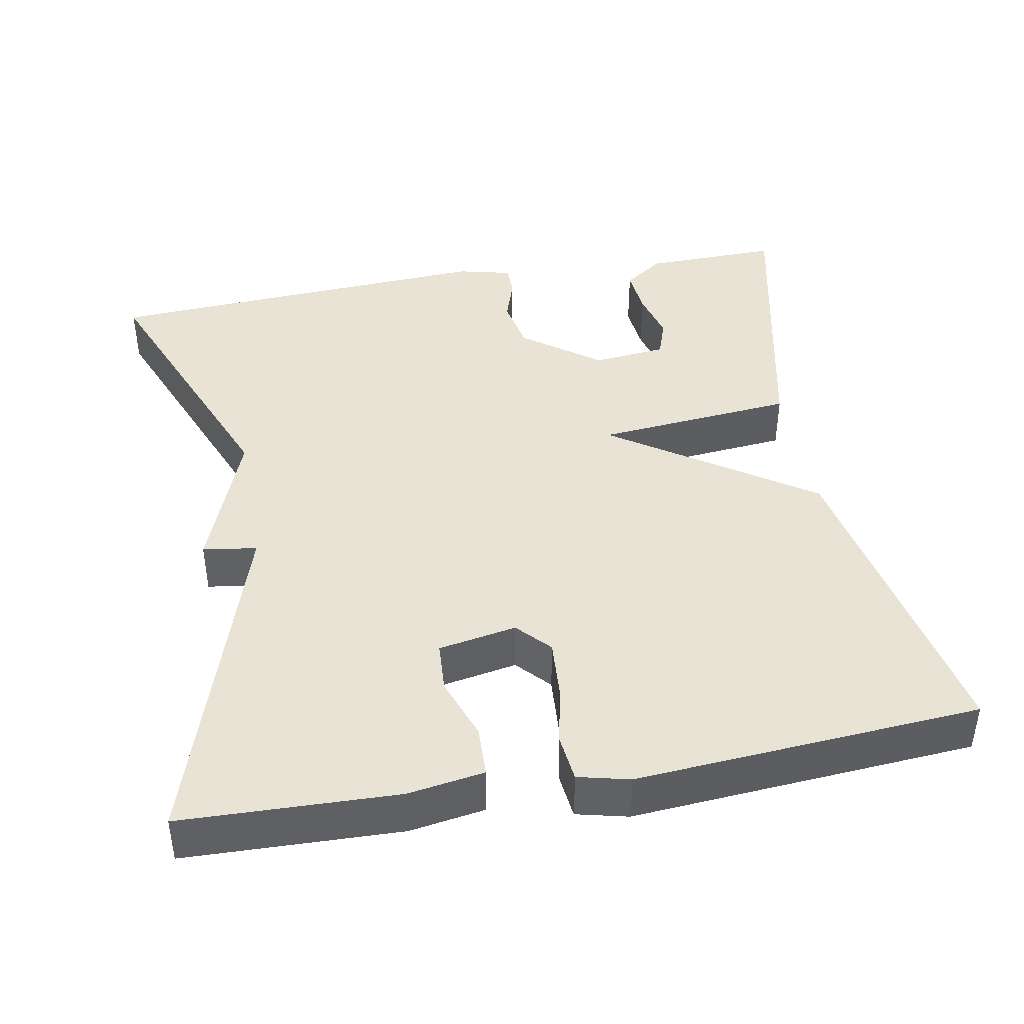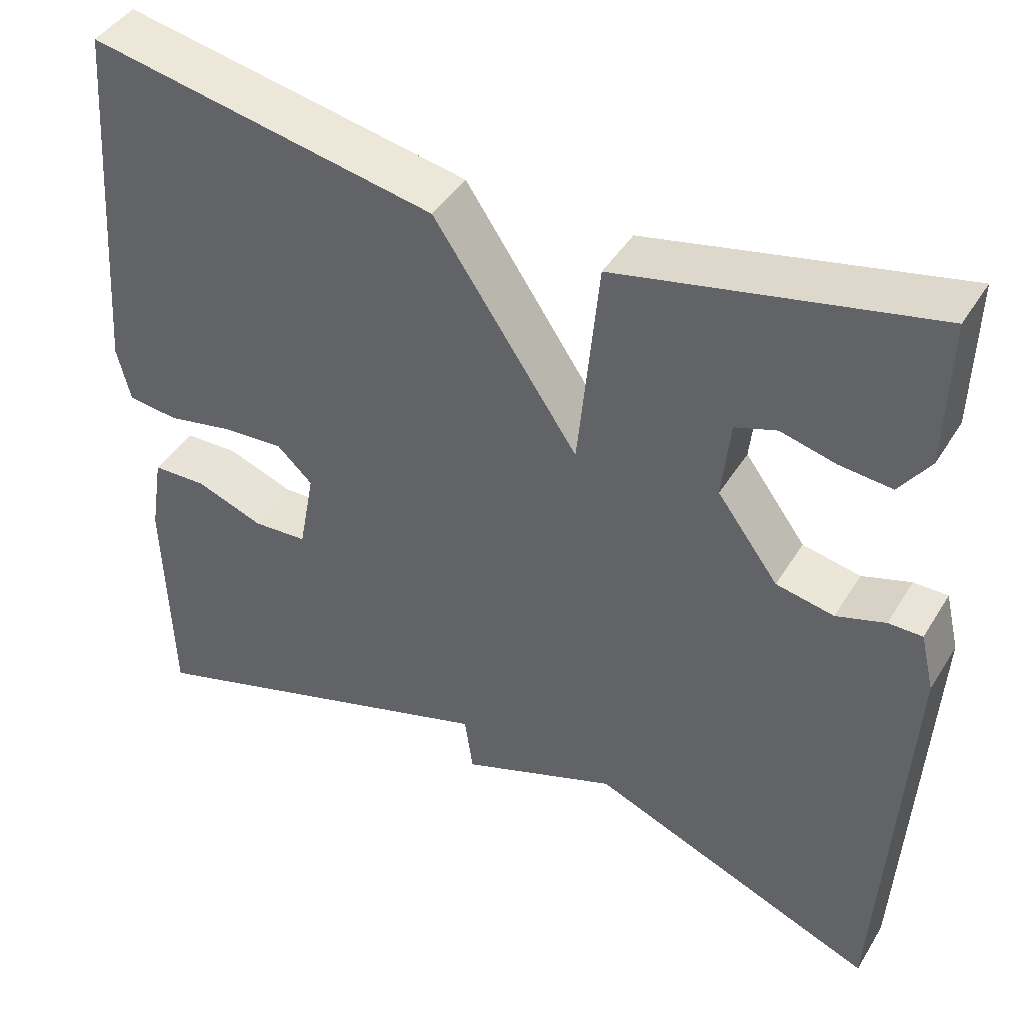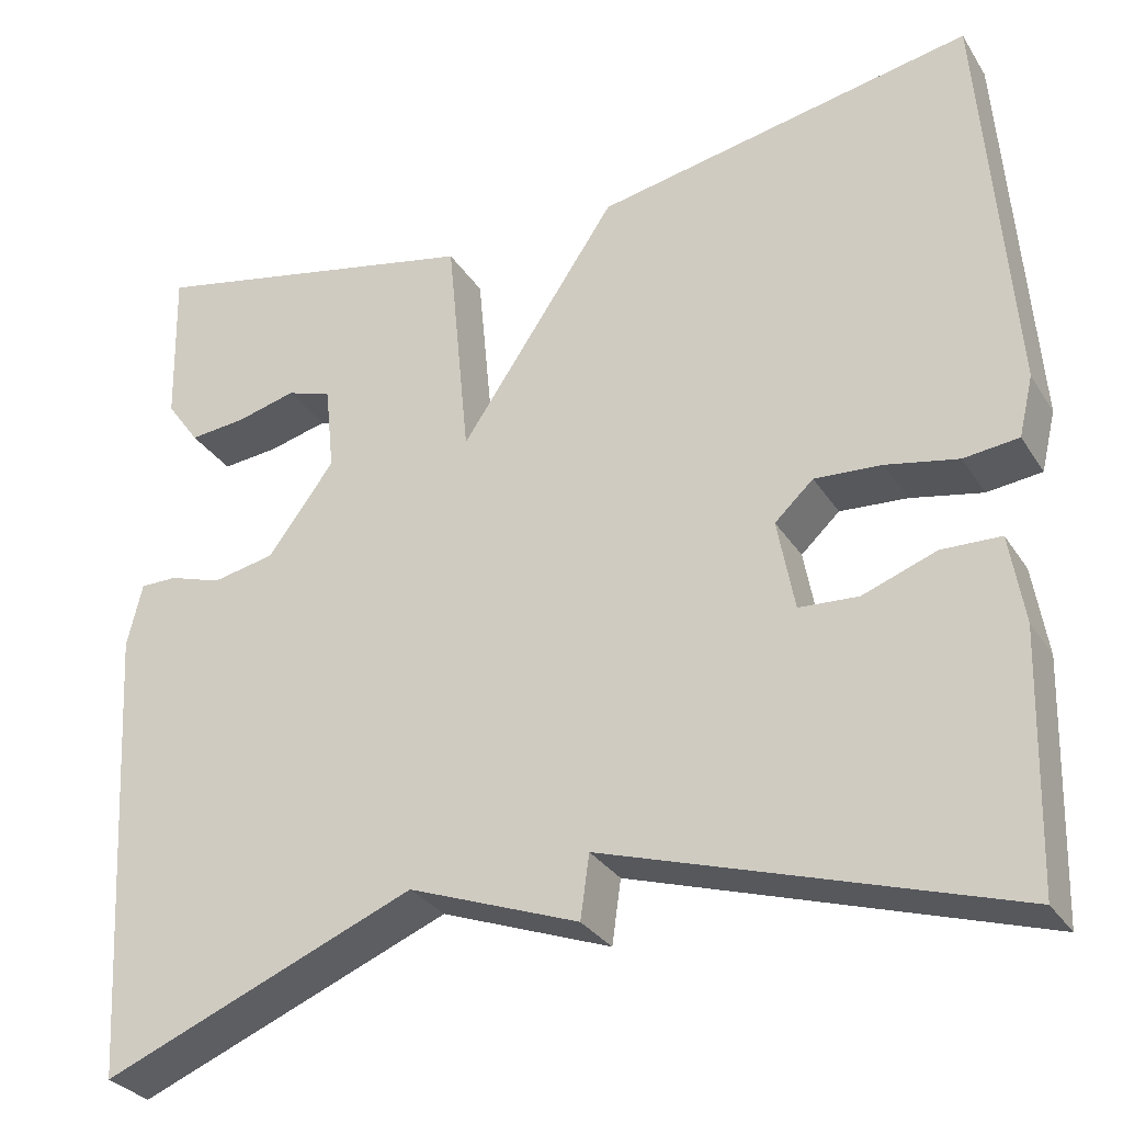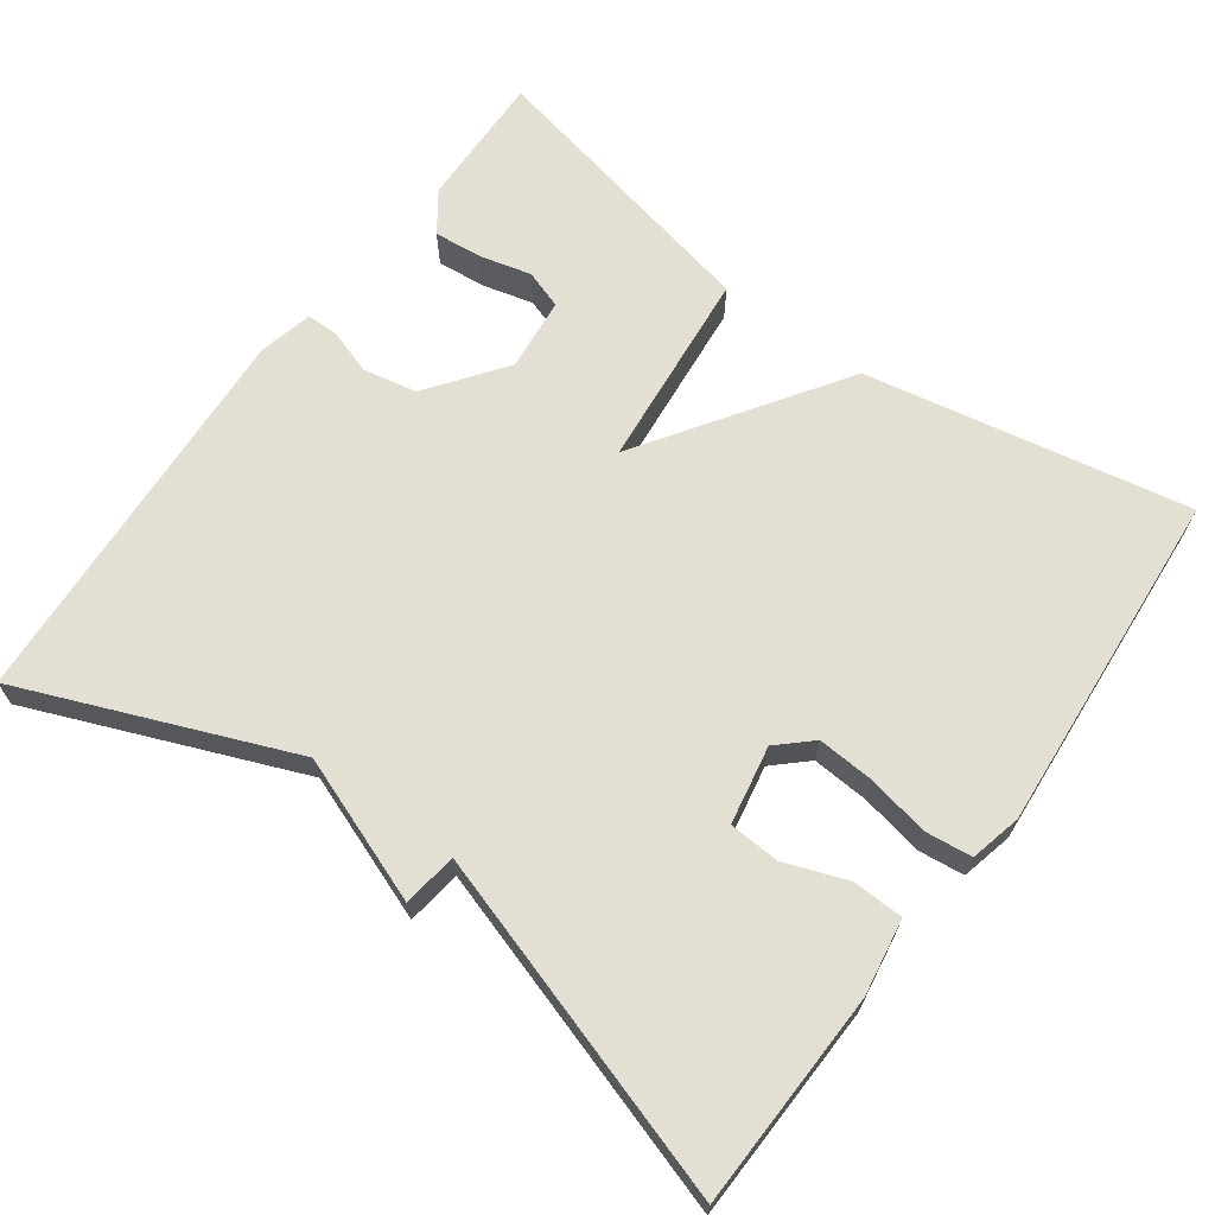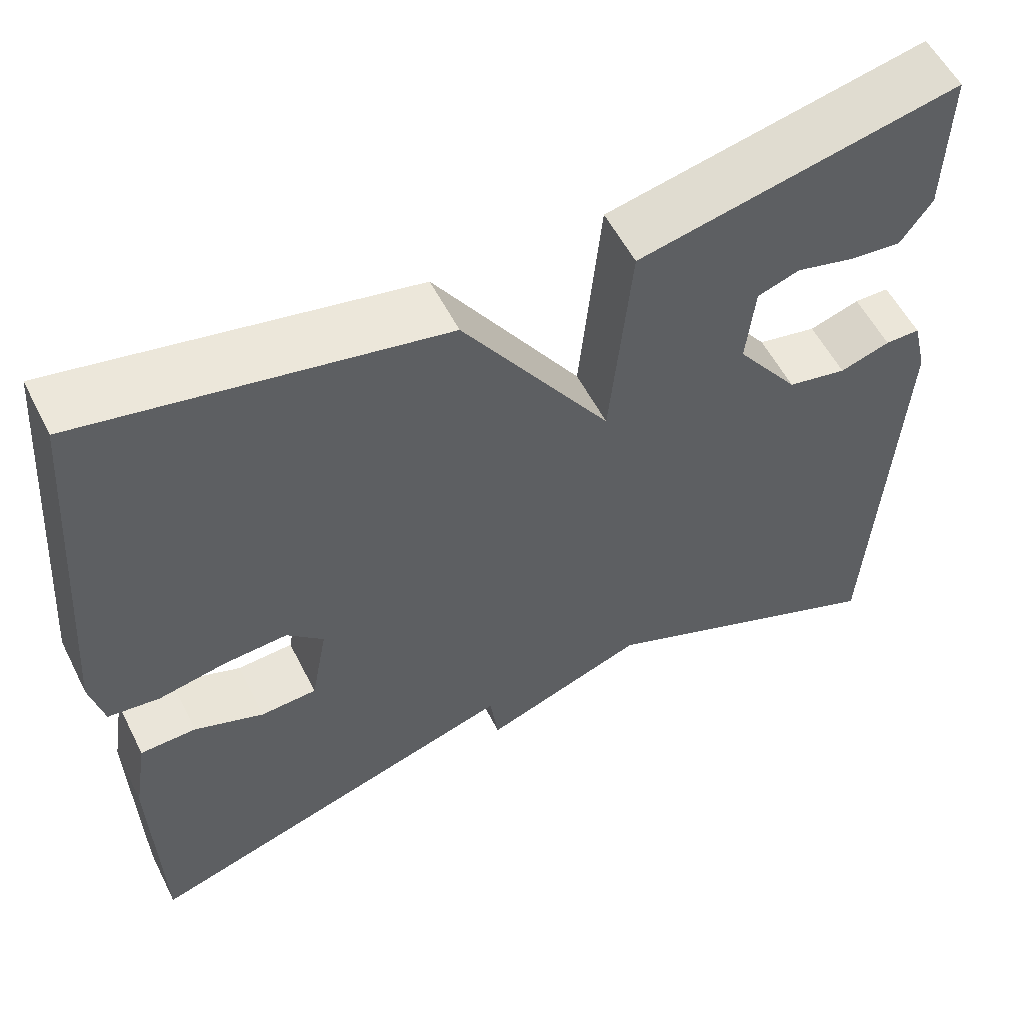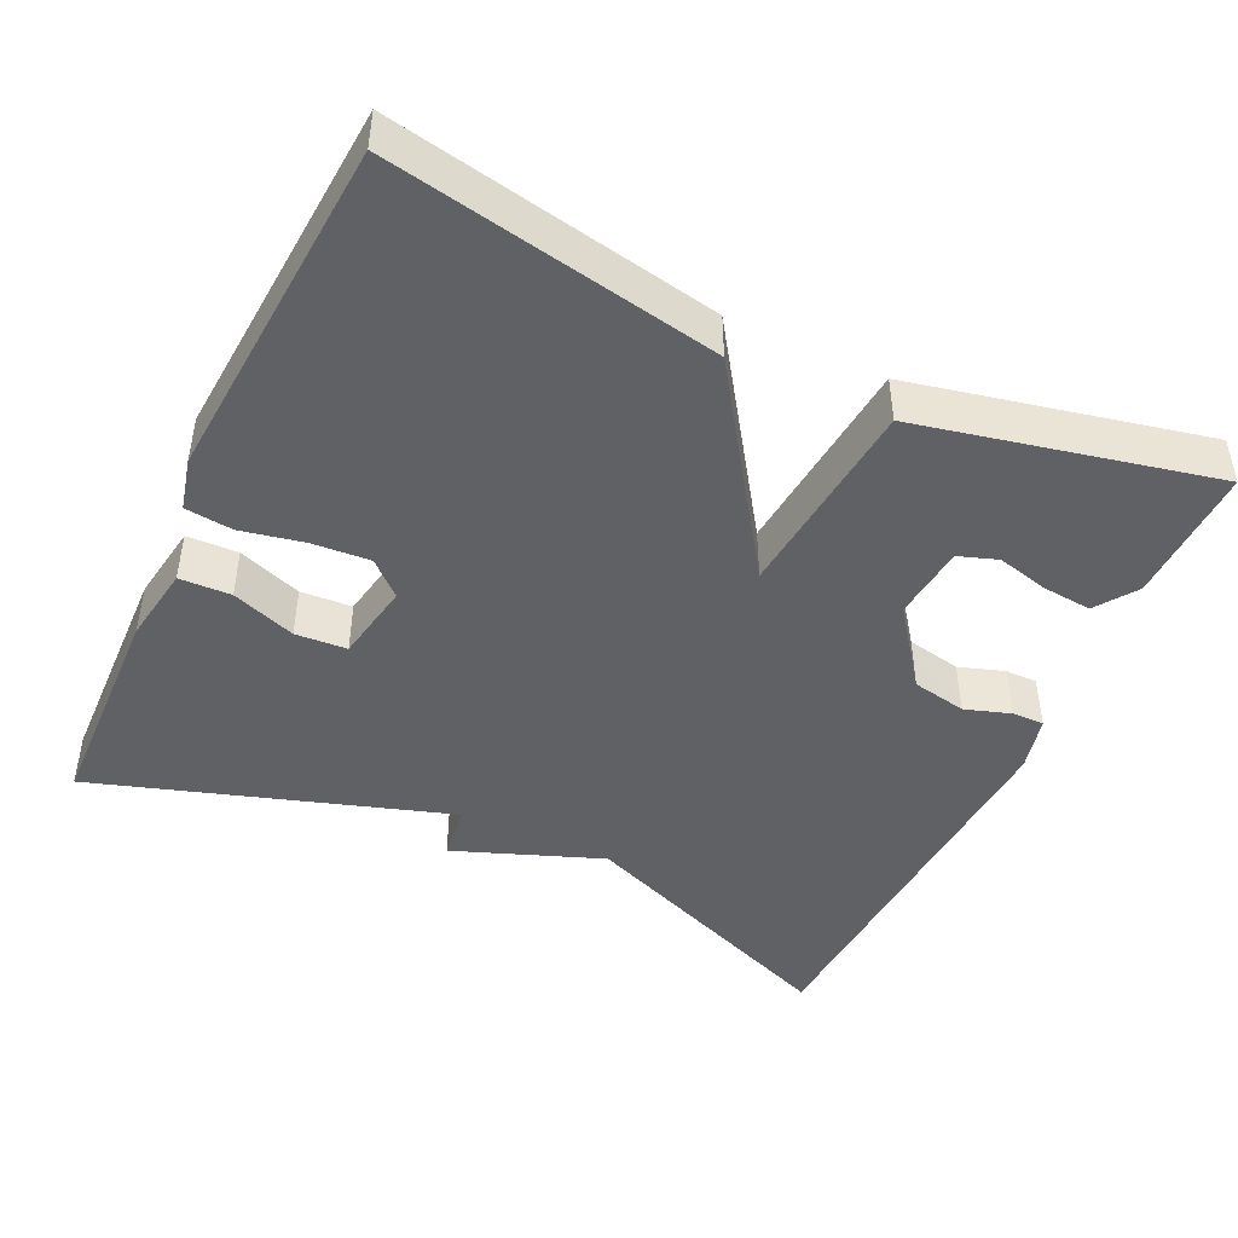
<metadata>
{"format":"obj","ext":"obj","renderer":"f3d","projection":"perspective","resolution":1024,"background":"white","views":[{"elev":42.3,"azim":-100.2,"up":"+Y"},{"elev":43.1,"azim":29.4,"up":"+Z"},{"elev":-30.4,"azim":-153.1,"up":"+Z"},{"elev":67.0,"azim":-143.9,"up":"+Y"},{"elev":55.7,"azim":-26.6,"up":"+Z"},{"elev":-45.5,"azim":-25.0,"up":"+Y"}]}
</metadata>
<code>
v -0.5 0.07 0.5
v -0.078 0.07 0.419
v 0.097 0.07 0.159
v 0.122 0.07 0.419
v 0.5 0.07 0.5
v 0.496 0.07 0.323
v 0.459 0.07 0.271
v 0.396 0.07 0.277
v 0.329 0.07 0.294
v 0.279 0.07 0.277
v 0.269 0.07 0.181
v 0.343 0.07 0.081
v 0.413 0.07 0.067
v 0.472 0.07 0.086
v 0.513 0.07 0.086
v 0.53 0.07 0.015
v 0.5 0.07 -0.5
v 0.15 0.07 -0.358
v -0.04 0.07 -0.429
v -0.05 0.07 -0.358
v -0.5 0.07 -0.5
v -0.508 0.07 -0.219
v -0.492 0.07 -0.12
v -0.426 0.07 -0.118
v -0.344 0.07 -0.148
v -0.278 0.07 -0.144
v -0.259 0.07 -0.042
v -0.302 0.07 -0.002
v -0.377 0.07 -0.007
v -0.457 0.07 -0.023
v -0.518 0.07 -0.016
v -0.534 0.07 0.051
v -0.5 0 0.5
v -0.078 0 0.419
v 0.097 0 0.159
v 0.122 0 0.419
v 0.5 0 0.5
v 0.496 0 0.323
v 0.459 0 0.271
v 0.396 0 0.277
v 0.329 0 0.294
v 0.279 0 0.277
v 0.269 0 0.181
v 0.343 0 0.081
v 0.413 0 0.067
v 0.472 0 0.086
v 0.513 0 0.086
v 0.53 0 0.015
v 0.5 0 -0.5
v 0.15 0 -0.358
v -0.04 0 -0.429
v -0.05 0 -0.358
v -0.5 0 -0.5
v -0.508 0 -0.219
v -0.492 0 -0.12
v -0.426 0 -0.118
v -0.344 0 -0.148
v -0.278 0 -0.144
v -0.259 0 -0.042
v -0.302 0 -0.002
v -0.377 0 -0.007
v -0.457 0 -0.023
v -0.518 0 -0.016
v -0.534 0 0.051
f 1 2 3
f 32 1 3
f 31 32 3
f 30 31 3
f 29 30 3
f 28 29 3
f 27 28 3
f 26 27 3
f 23 24 25
f 22 23 25
f 21 22 25
f 20 21 25
f 20 25 26
f 18 19 20
f 18 20 26 3
f 16 17 18
f 15 16 18
f 14 15 18
f 13 14 18
f 12 13 18
f 11 12 18 3
f 7 8 9
f 6 7 9
f 5 6 9
f 4 5 9
f 4 9 10
f 3 4 10 11
f 35 34 33
f 35 33 64
f 35 64 63
f 35 63 62
f 35 62 61
f 35 61 60
f 35 60 59
f 35 59 58
f 57 56 55
f 57 55 54
f 57 54 53
f 57 53 52
f 58 57 52
f 52 51 50
f 35 58 52 50
f 50 49 48
f 50 48 47
f 50 47 46
f 50 46 45
f 50 45 44
f 35 50 44 43
f 41 40 39
f 41 39 38
f 41 38 37
f 41 37 36
f 42 41 36
f 43 42 36 35
f 1 33 34 2
f 2 34 35 3
f 3 35 36 4
f 4 36 37 5
f 5 37 38 6
f 6 38 39 7
f 7 39 40 8
f 8 40 41 9
f 9 41 42 10
f 10 42 43 11
f 11 43 44 12
f 12 44 45 13
f 13 45 46 14
f 14 46 47 15
f 15 47 48 16
f 16 48 49 17
f 17 49 50 18
f 18 50 51 19
f 19 51 52 20
f 20 52 53 21
f 21 53 54 22
f 22 54 55 23
f 23 55 56 24
f 24 56 57 25
f 25 57 58 26
f 26 58 59 27
f 27 59 60 28
f 28 60 61 29
f 29 61 62 30
f 30 62 63 31
f 31 63 64 32
f 32 64 33 1

</code>
